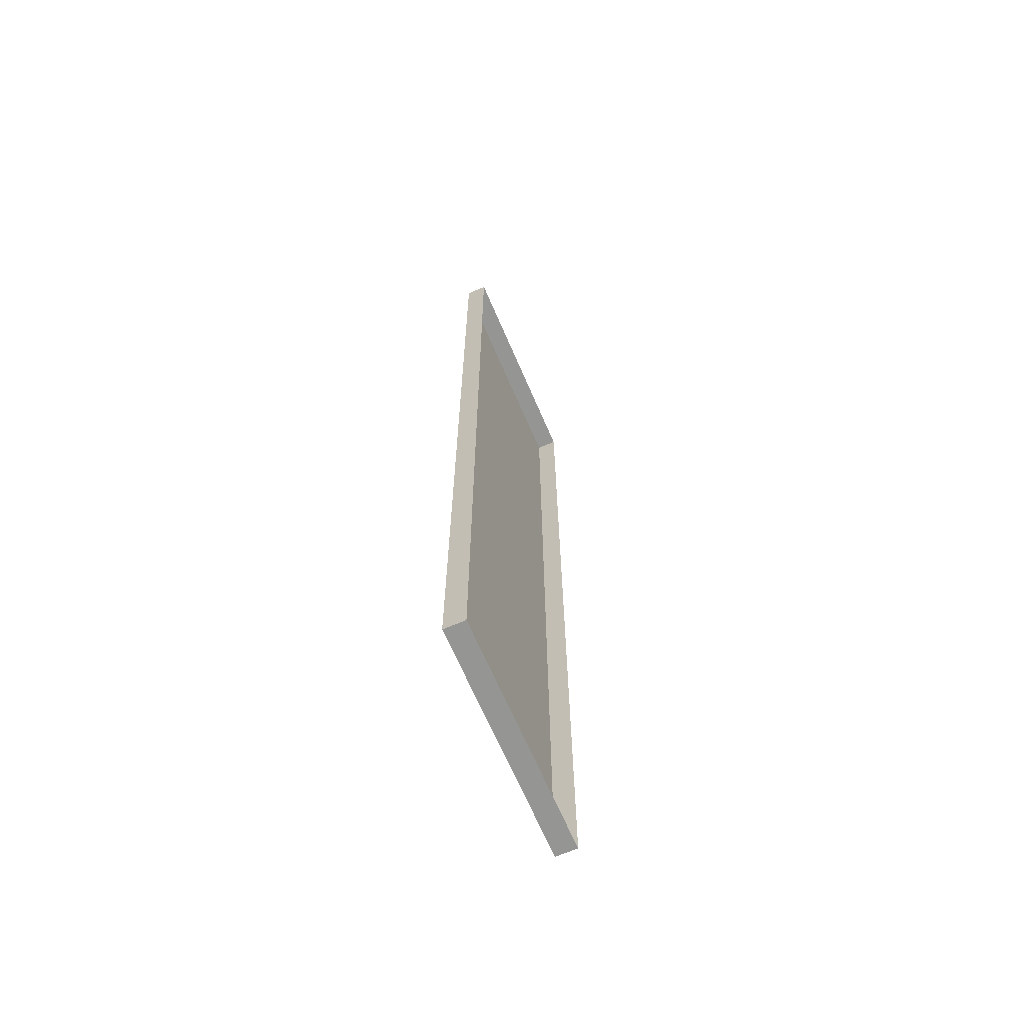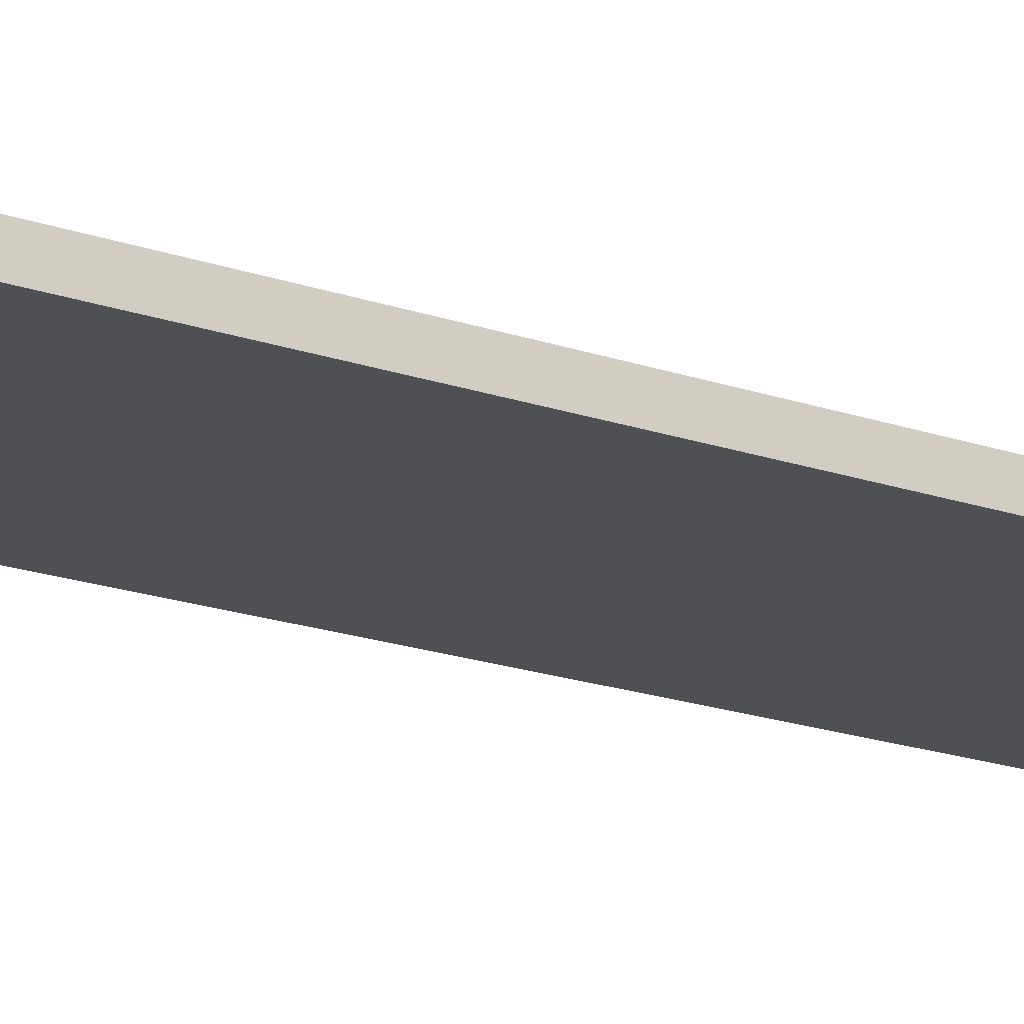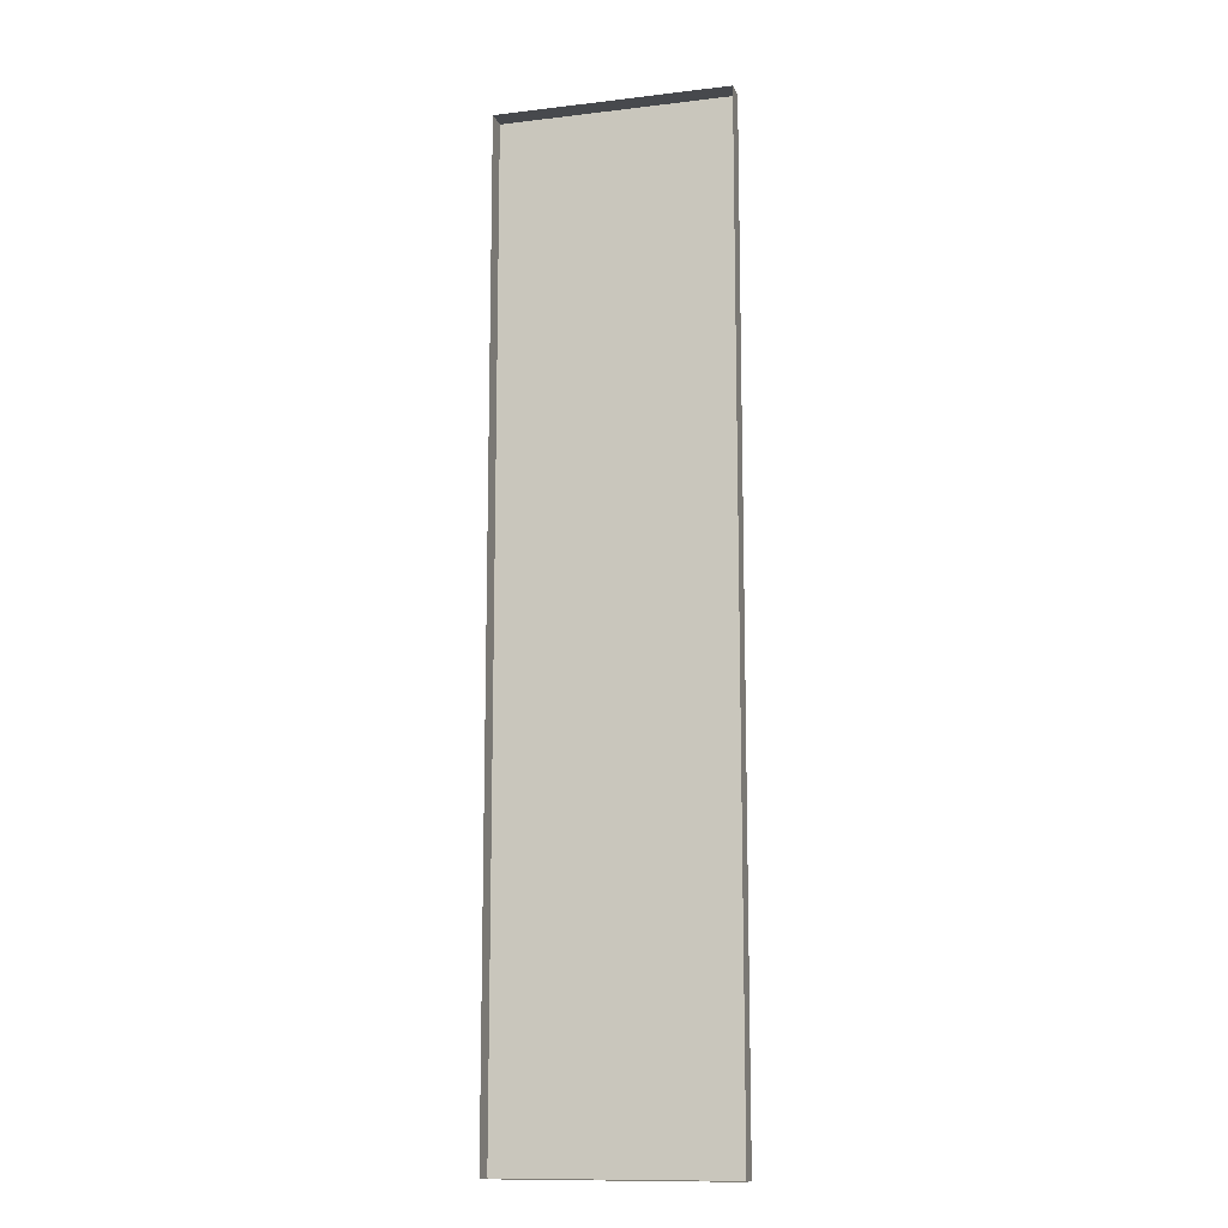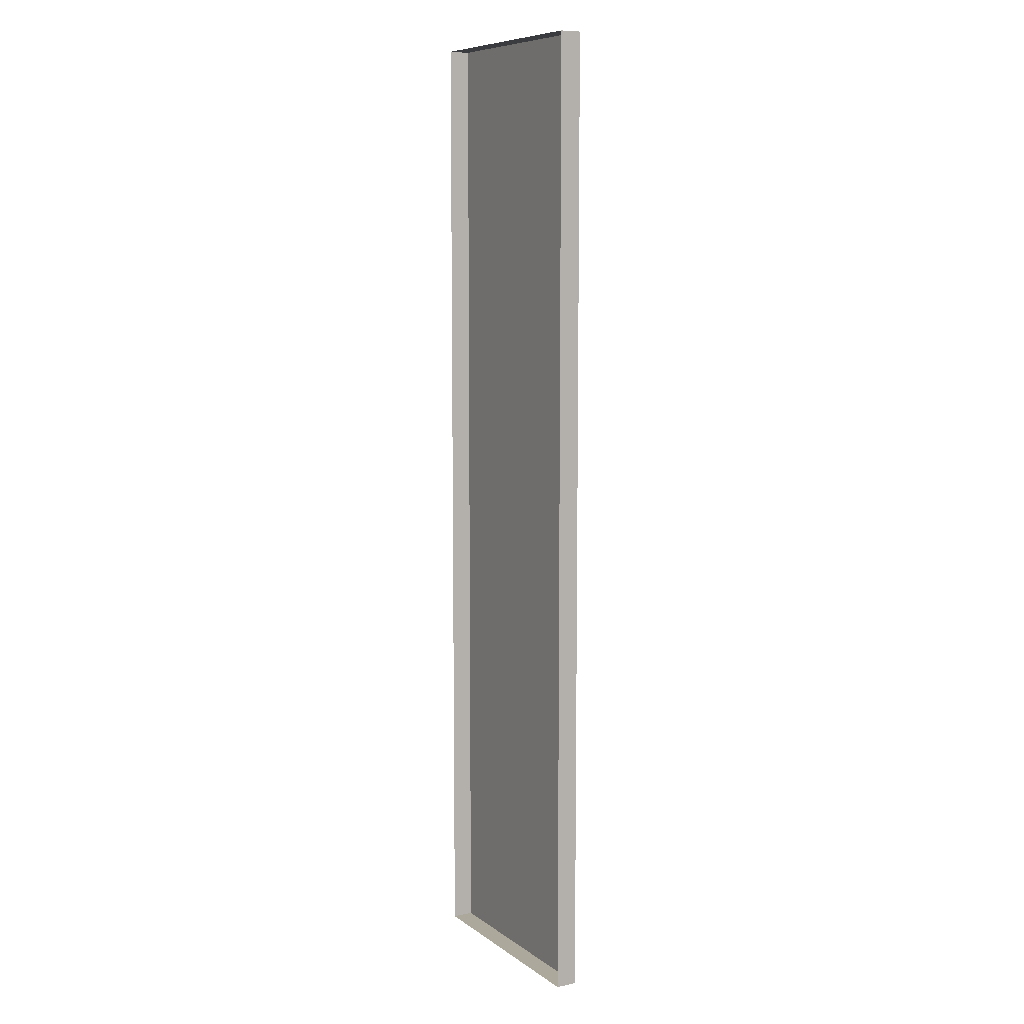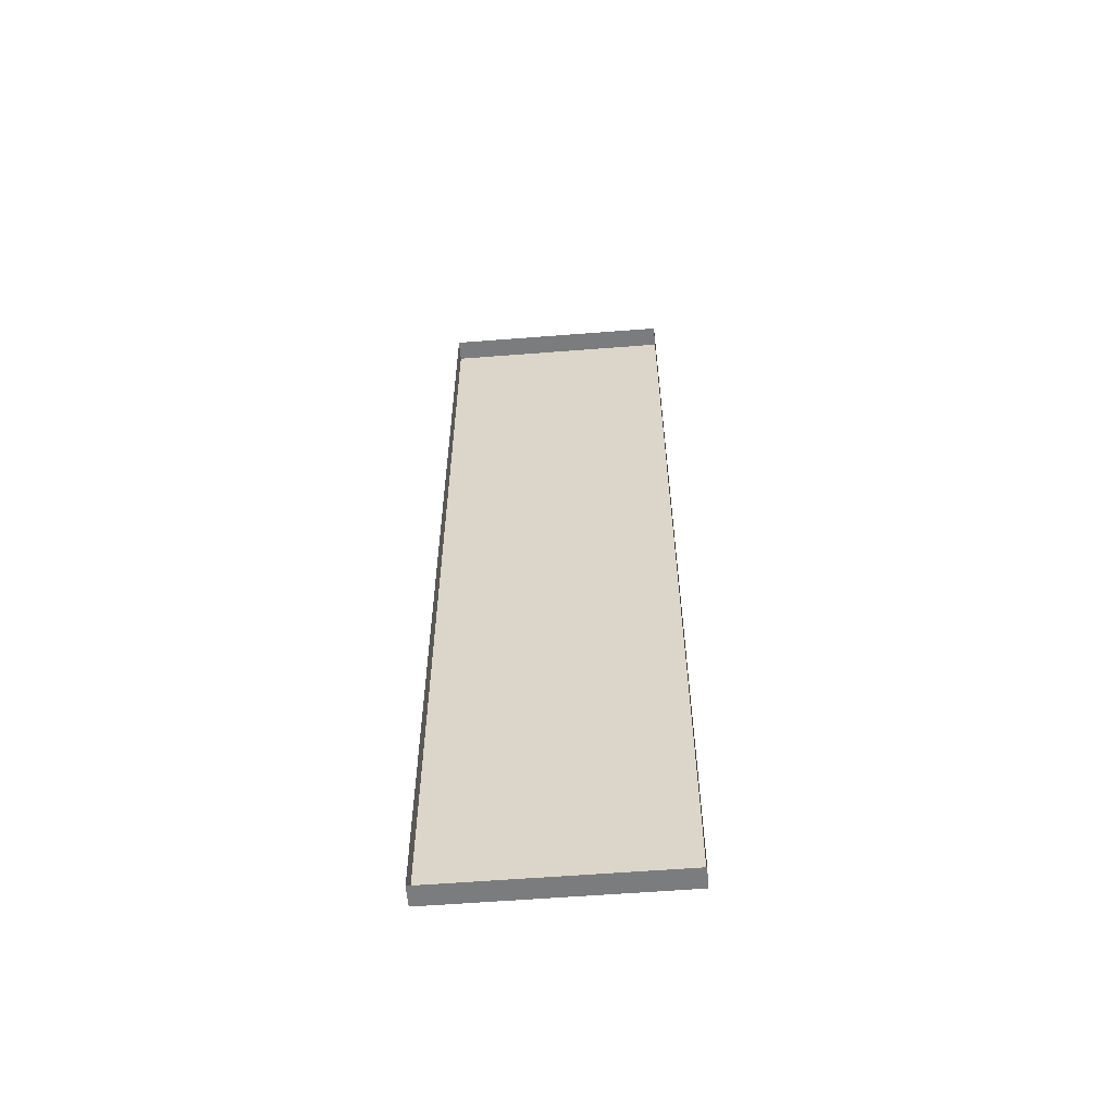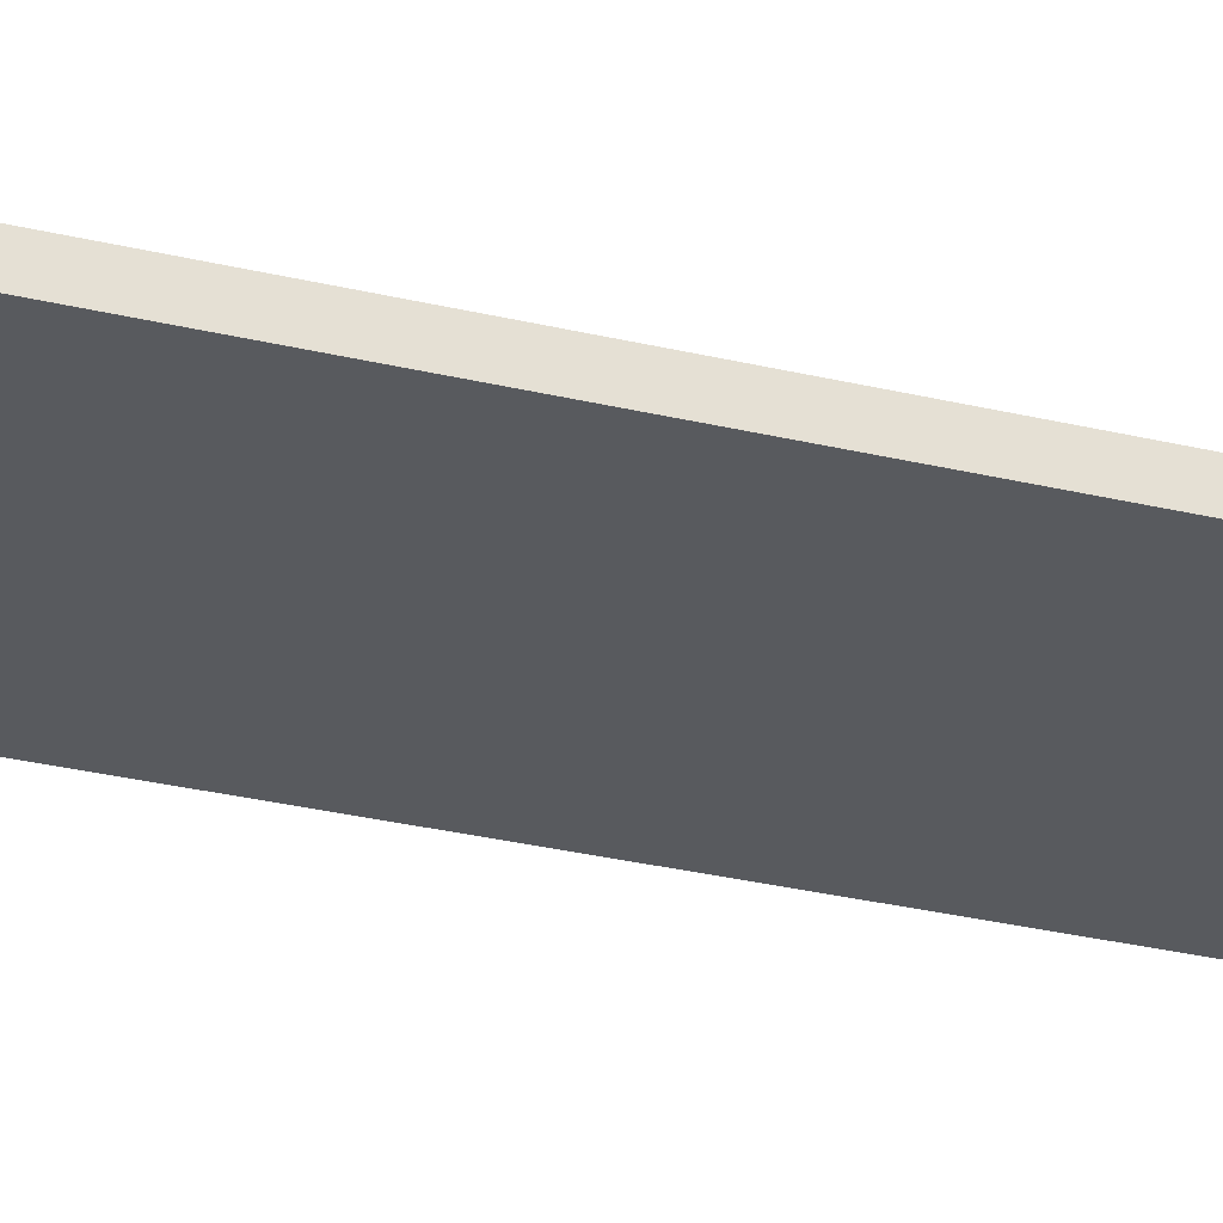
<metadata>
{"format":"obj","ext":"obj","renderer":"f3d","projection":"perspective","resolution":1024,"background":"white","views":[{"elev":-67.3,"azim":-66.7,"up":"+Y"},{"elev":-18.5,"azim":-124.3,"up":"+Z"},{"elev":-12.3,"azim":15.6,"up":"+Y"},{"elev":8.5,"azim":60.6,"up":"+Y"},{"elev":-58.6,"azim":4.6,"up":"+Y"},{"elev":-30.6,"azim":70.9,"up":"+Z"}]}
</metadata>
<code>
g boardWH_geo11
v 7.785e-07 6.856 0.1486
v 7.785e-07 6.856 -2.802e-07
v 1.633 6.856 -2.802e-07
v 1.633 6.856 0.1486
v 7.785e-07 6.856 -2.802e-07
v 7.785e-07 3.611e-07 -2.802e-07
v 1.633 3.611e-07 -2.802e-07
v 1.633 6.856 -2.802e-07
v 7.785e-07 3.611e-07 -2.802e-07
v 7.785e-07 3.611e-07 0.1486
v 1.633 3.611e-07 0.1486
v 1.633 3.611e-07 -2.802e-07
v 1.633 3.611e-07 0.1486
v 1.633 6.856 0.1486
v 1.633 6.856 -2.802e-07
v 1.633 3.611e-07 -2.802e-07
v 7.785e-07 3.611e-07 -2.802e-07
v 7.785e-07 6.856 -2.802e-07
v 7.785e-07 6.856 0.1486
v 7.785e-07 3.611e-07 0.1486
g boardWH_geo11_0
f 3 2 1
f 4 3 1
f 7 6 5
f 8 7 5
f 11 10 9
f 12 11 9
f 15 14 13
f 16 15 13
f 19 18 17
f 20 19 17

</code>
